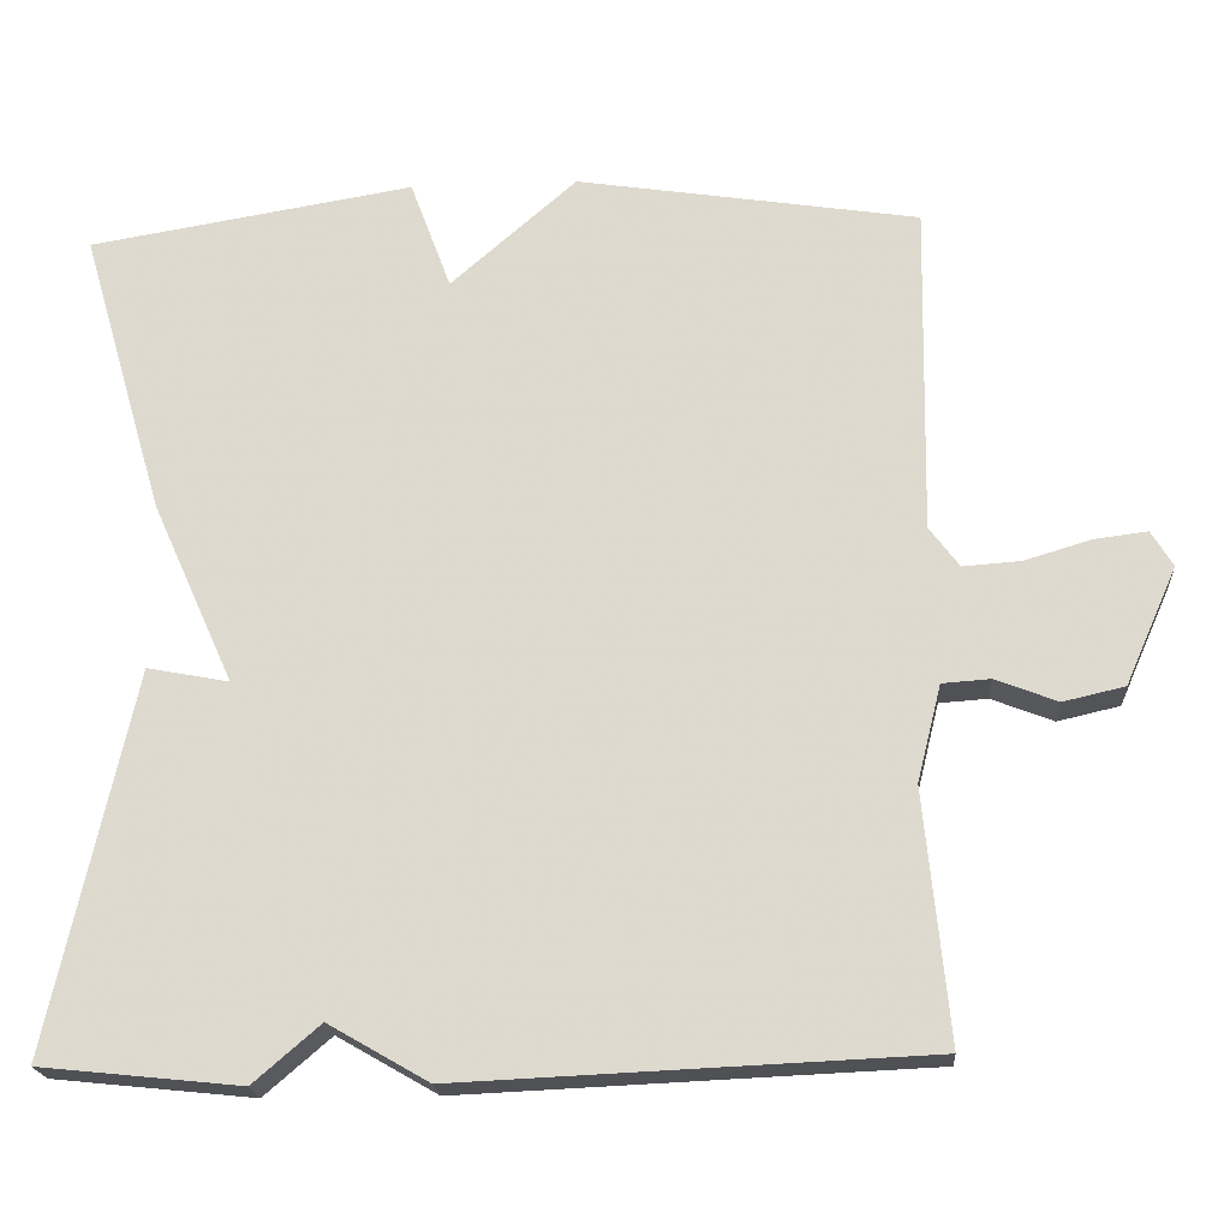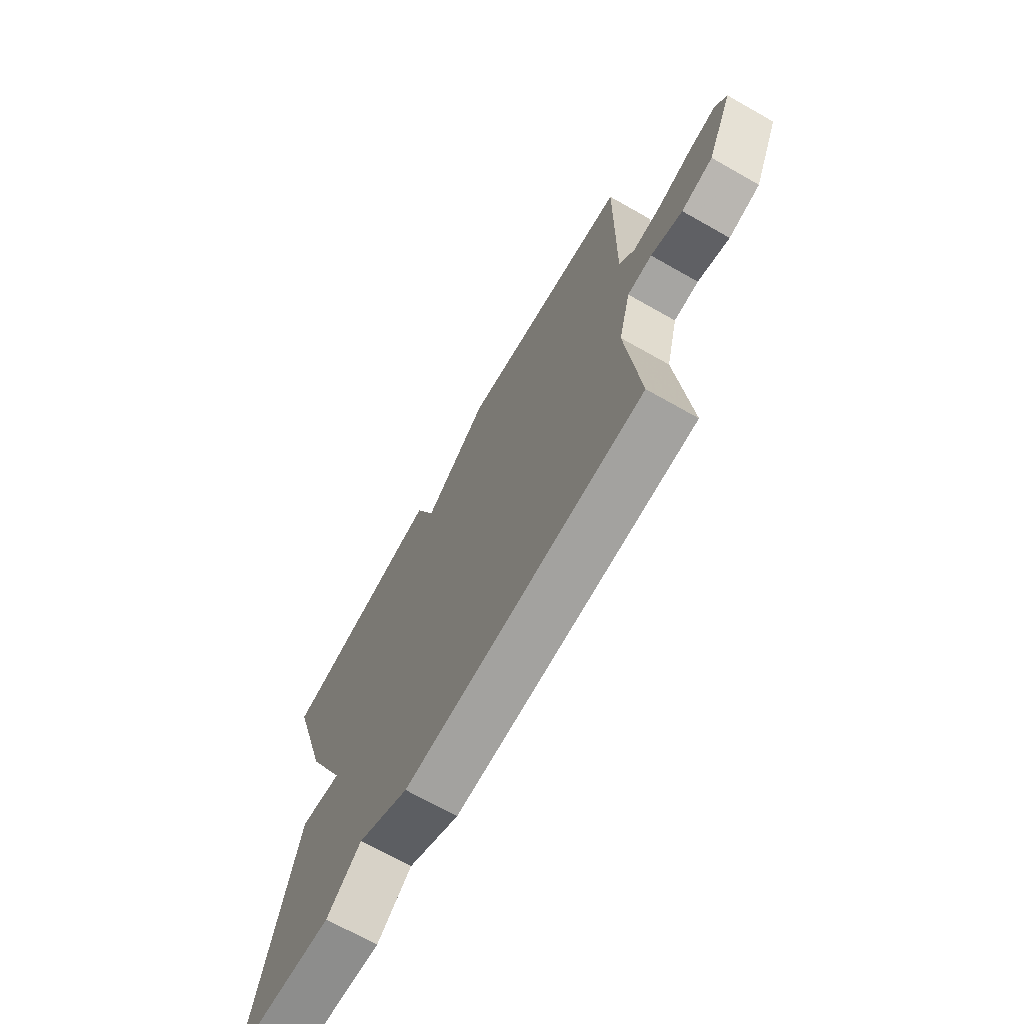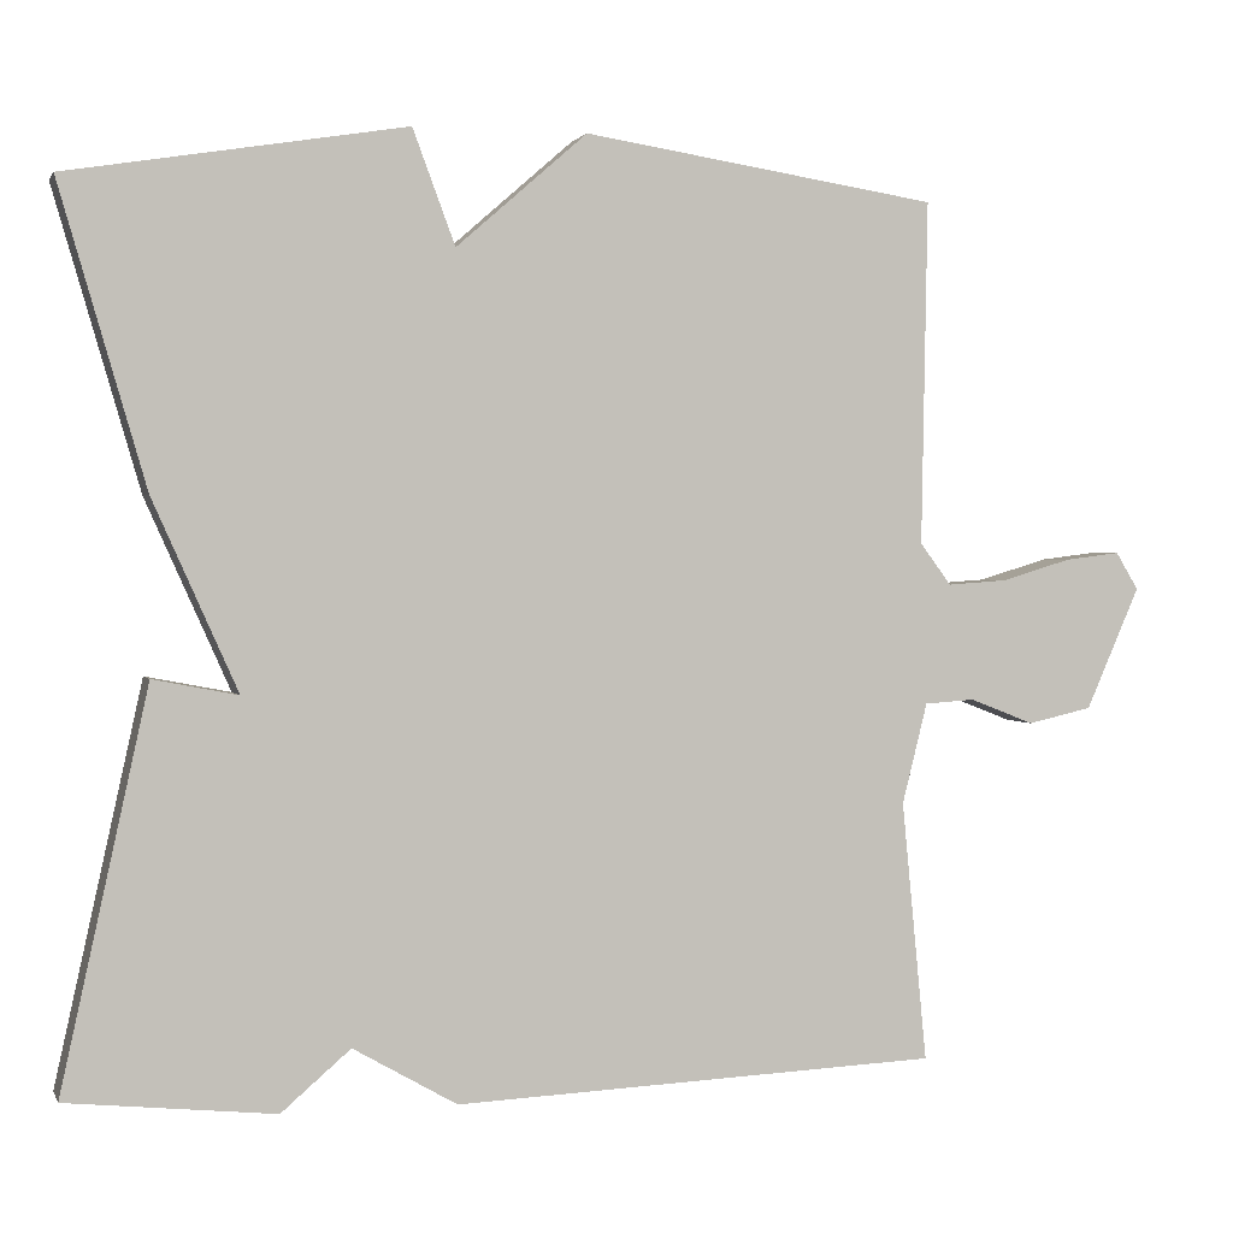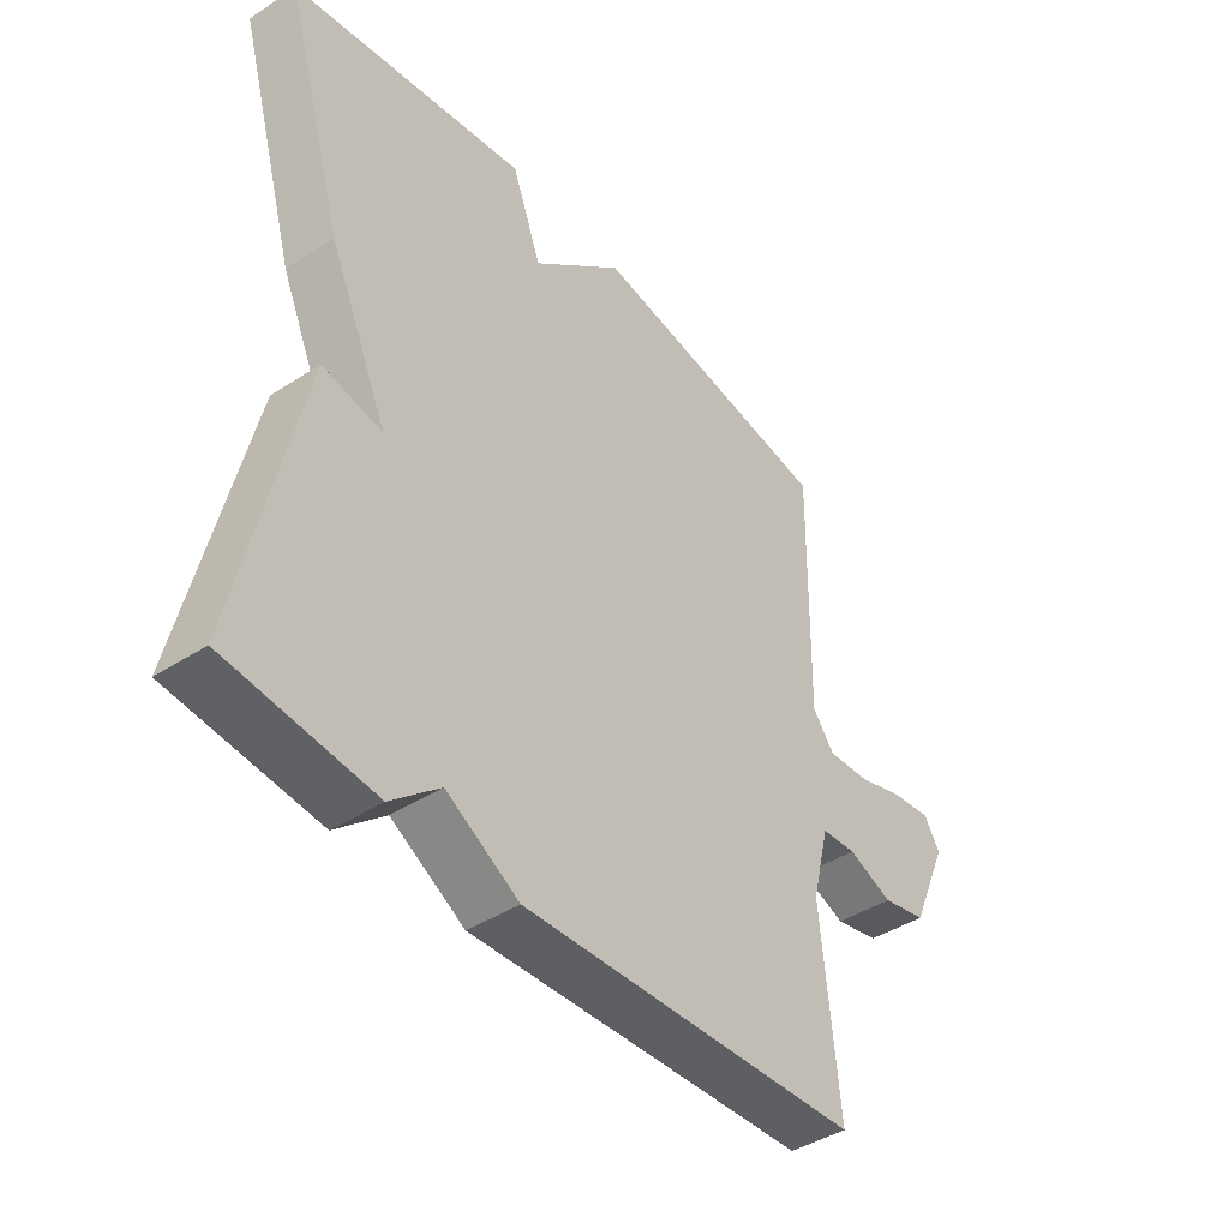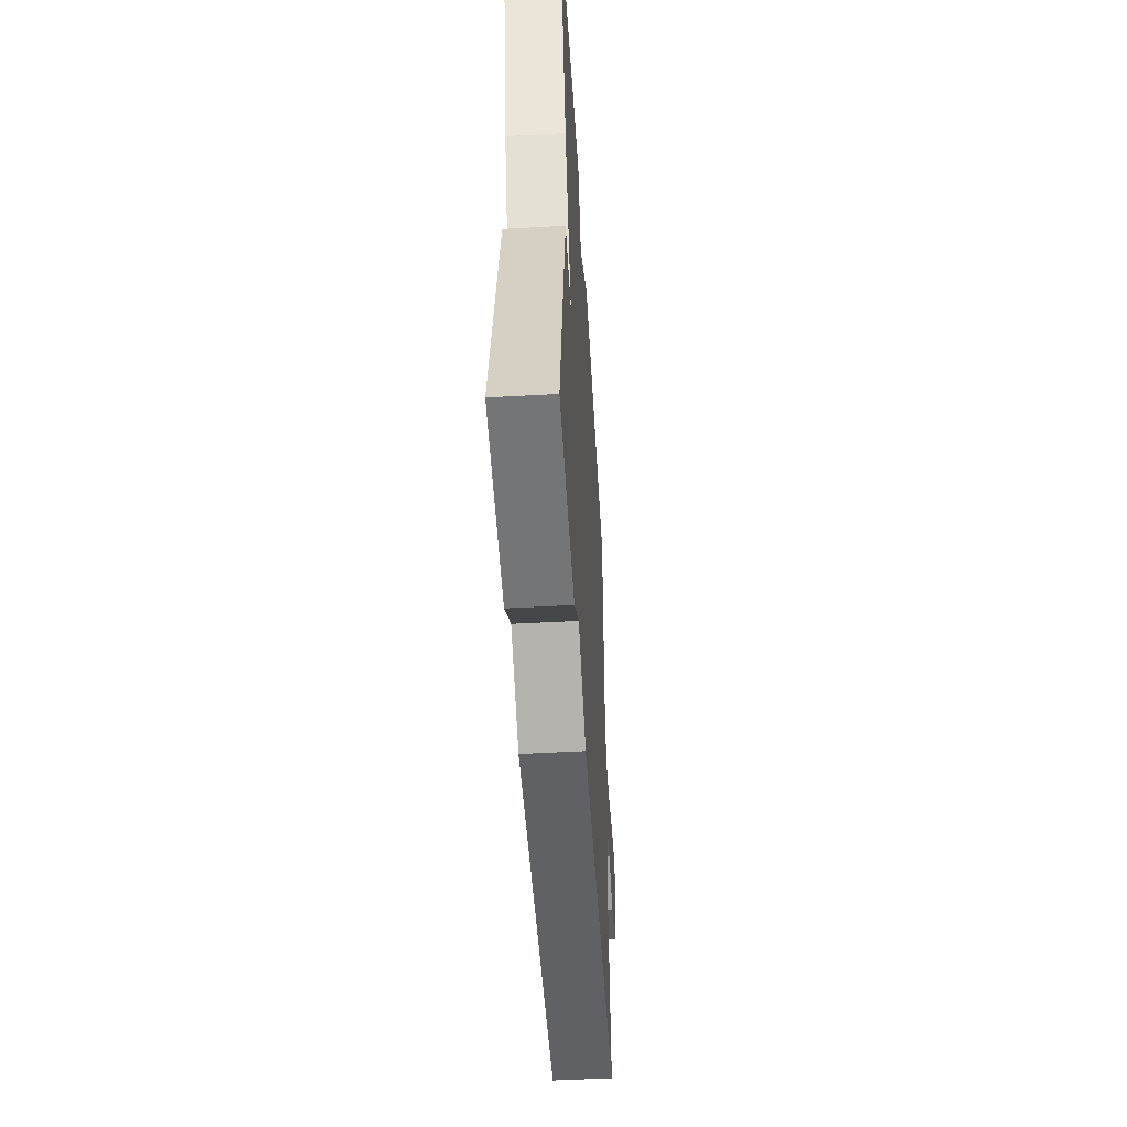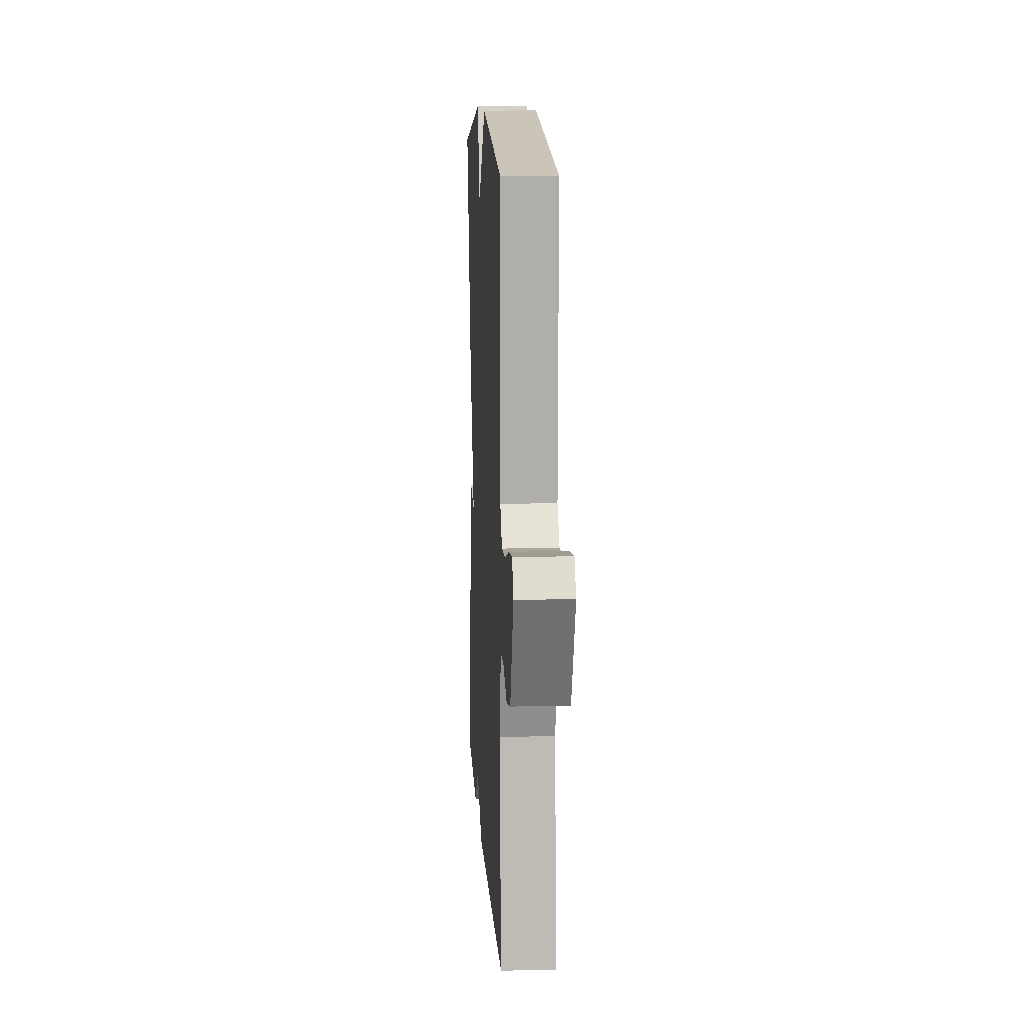
<metadata>
{"format":"obj","ext":"obj","renderer":"f3d","projection":"perspective","resolution":1024,"background":"white","views":[{"elev":-20.2,"azim":4.0,"up":"+Z"},{"elev":-70.0,"azim":60.5,"up":"+Z"},{"elev":1.4,"azim":-15.4,"up":"+Z"},{"elev":-42.7,"azim":-52.3,"up":"+Z"},{"elev":-50.5,"azim":-86.5,"up":"+Z"},{"elev":11.5,"azim":86.7,"up":"+Z"}]}
</metadata>
<code>
v 0.5 0.07 0.5
v 0.493 0.07 0.103
v 0.529 0.07 0.055
v 0.599 0.07 0.06
v 0.678 0.07 0.084
v 0.742 0.07 0.092
v 0.768 0.07 0.049
v 0.706 0.07 -0.092
v 0.632 0.07 -0.109
v 0.558 0.07 -0.08
v 0.5 0.07 -0.084
v 0.471 0.07 -0.2
v 0.5 0.07 -0.5
v -0.06 0.07 -0.525
v -0.18 0.07 -0.456
v -0.26 0.07 -0.525
v -0.5 0.07 -0.5
v -0.4 0.07 -0.044
v -0.302 0.07 -0.063
v -0.4 0.07 0.156
v -0.5 0.07 0.5
v -0.11 0.07 0.564
v -0.061 0.07 0.432
v 0.09 0.07 0.564
v 0.5 0 0.5
v 0.493 0 0.103
v 0.529 0 0.055
v 0.599 0 0.06
v 0.678 0 0.084
v 0.742 0 0.092
v 0.768 0 0.049
v 0.706 0 -0.092
v 0.632 0 -0.109
v 0.558 0 -0.08
v 0.5 0 -0.084
v 0.471 0 -0.2
v 0.5 0 -0.5
v -0.06 0 -0.525
v -0.18 0 -0.456
v -0.26 0 -0.525
v -0.5 0 -0.5
v -0.4 0 -0.044
v -0.302 0 -0.063
v -0.4 0 0.156
v -0.5 0 0.5
v -0.11 0 0.564
v -0.061 0 0.432
v 0.09 0 0.564
f 23 24 1 2
f 21 22 23
f 20 21 23
f 19 20 23
f 19 23 2 3
f 17 18 19
f 16 17 19
f 15 16 19
f 14 15 19
f 13 14 19
f 12 13 19
f 11 12 19 3
f 10 11 3 4
f 8 9 10
f 7 8 10
f 6 7 10
f 5 6 10
f 4 5 10
f 26 25 48 47
f 47 46 45
f 47 45 44
f 47 44 43
f 27 26 47 43
f 43 42 41
f 43 41 40
f 43 40 39
f 43 39 38
f 43 38 37
f 43 37 36
f 27 43 36 35
f 28 27 35 34
f 34 33 32
f 34 32 31
f 34 31 30
f 34 30 29
f 34 29 28
f 1 25 26 2
f 2 26 27 3
f 3 27 28 4
f 4 28 29 5
f 5 29 30 6
f 6 30 31 7
f 7 31 32 8
f 8 32 33 9
f 9 33 34 10
f 10 34 35 11
f 11 35 36 12
f 12 36 37 13
f 13 37 38 14
f 14 38 39 15
f 15 39 40 16
f 16 40 41 17
f 17 41 42 18
f 18 42 43 19
f 19 43 44 20
f 20 44 45 21
f 21 45 46 22
f 22 46 47 23
f 23 47 48 24
f 24 48 25 1

</code>
